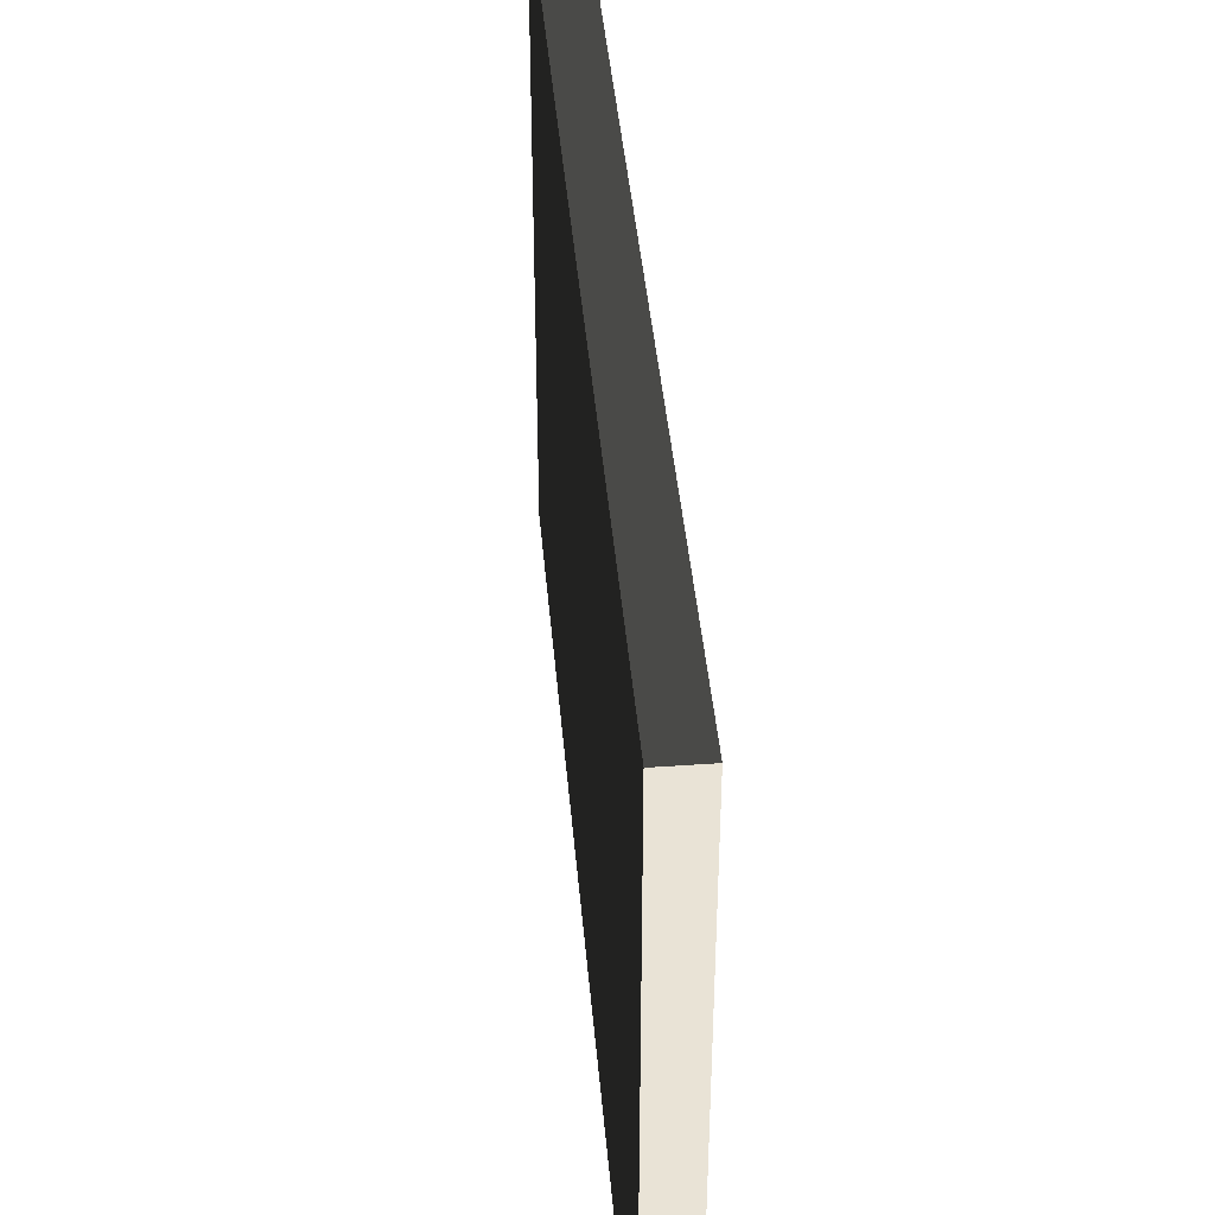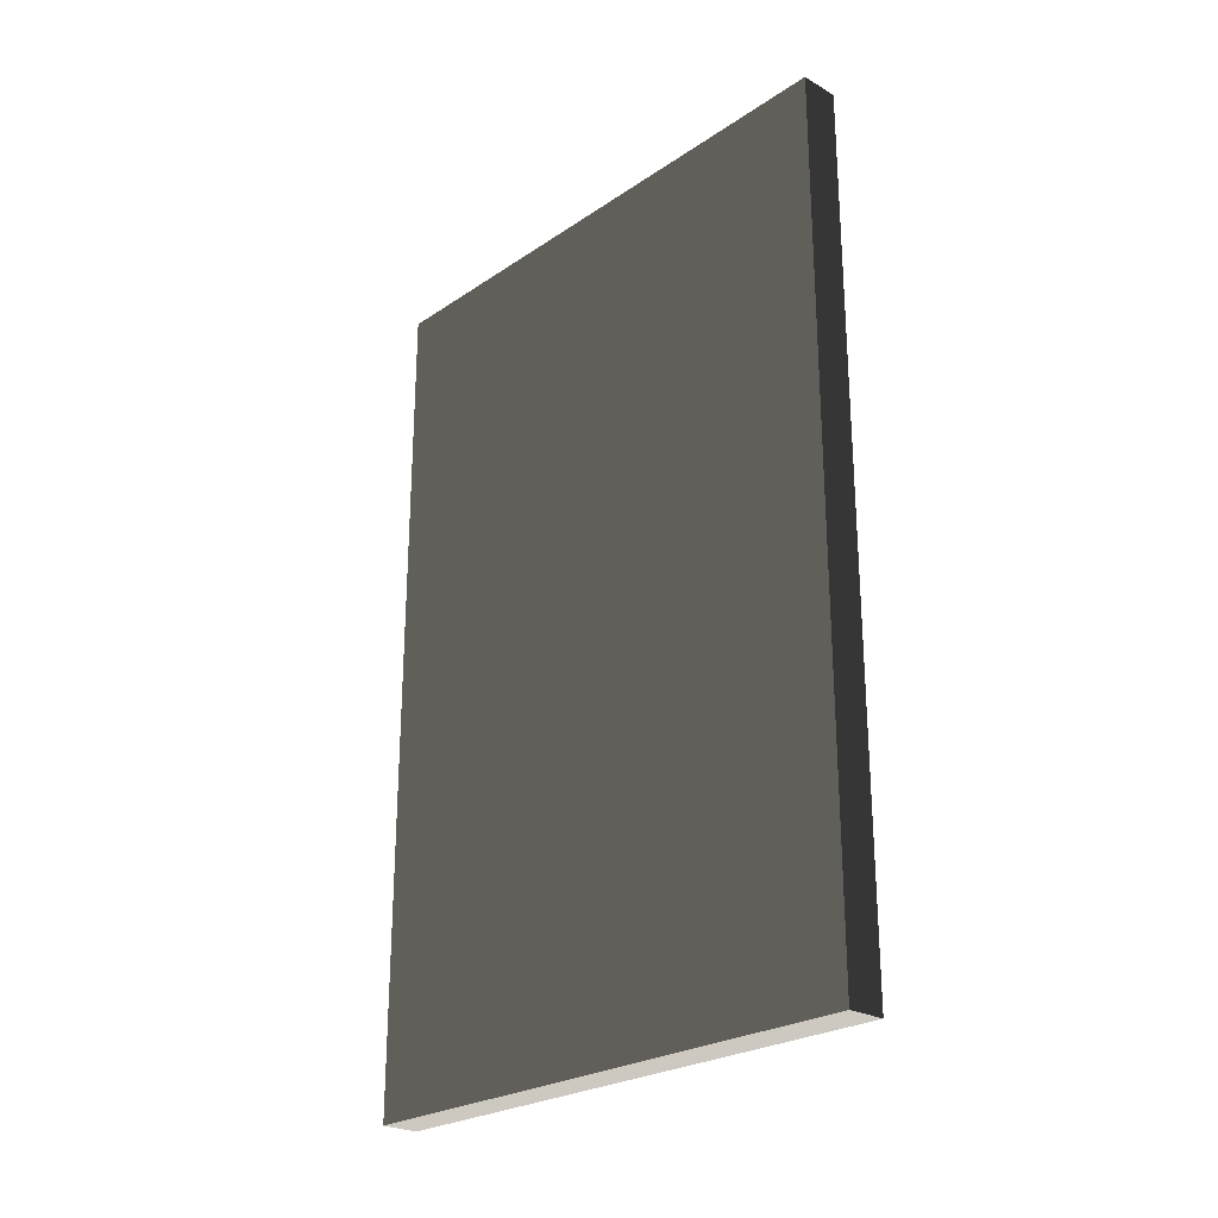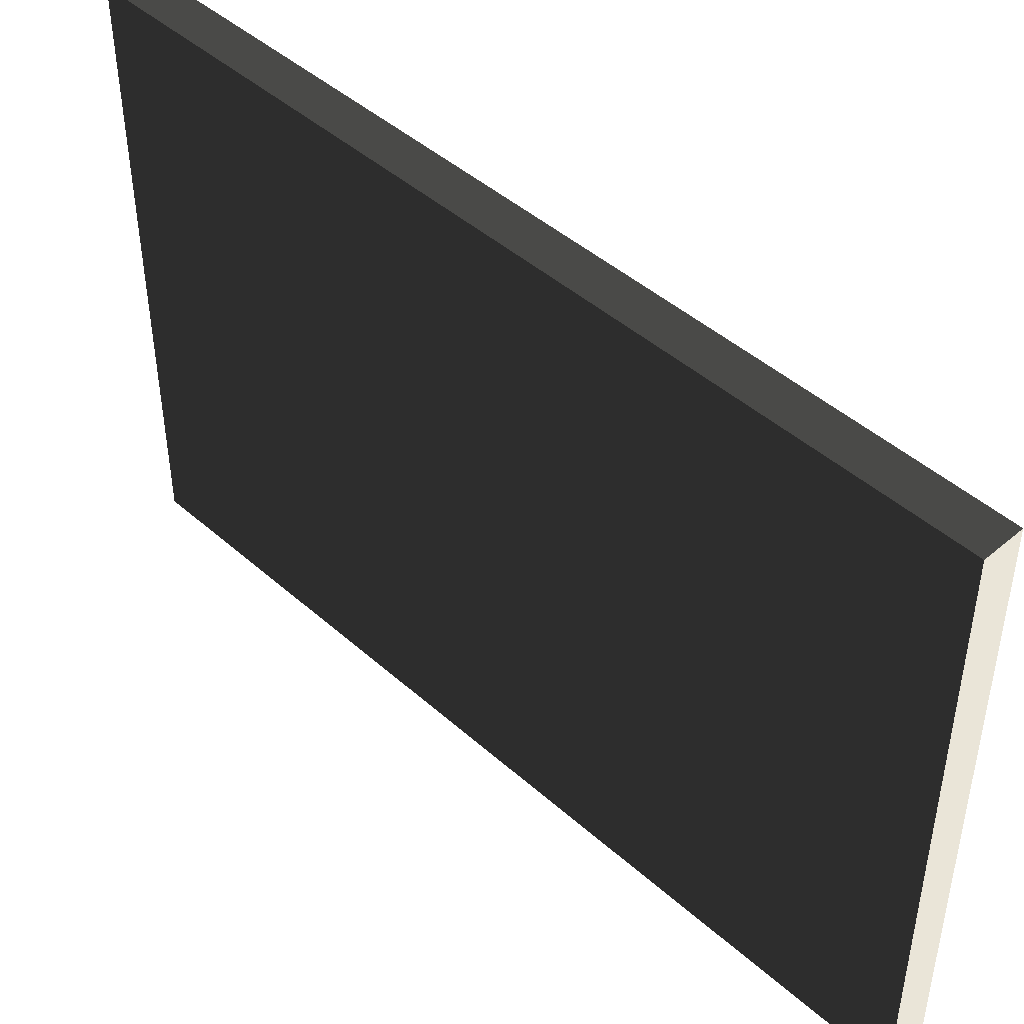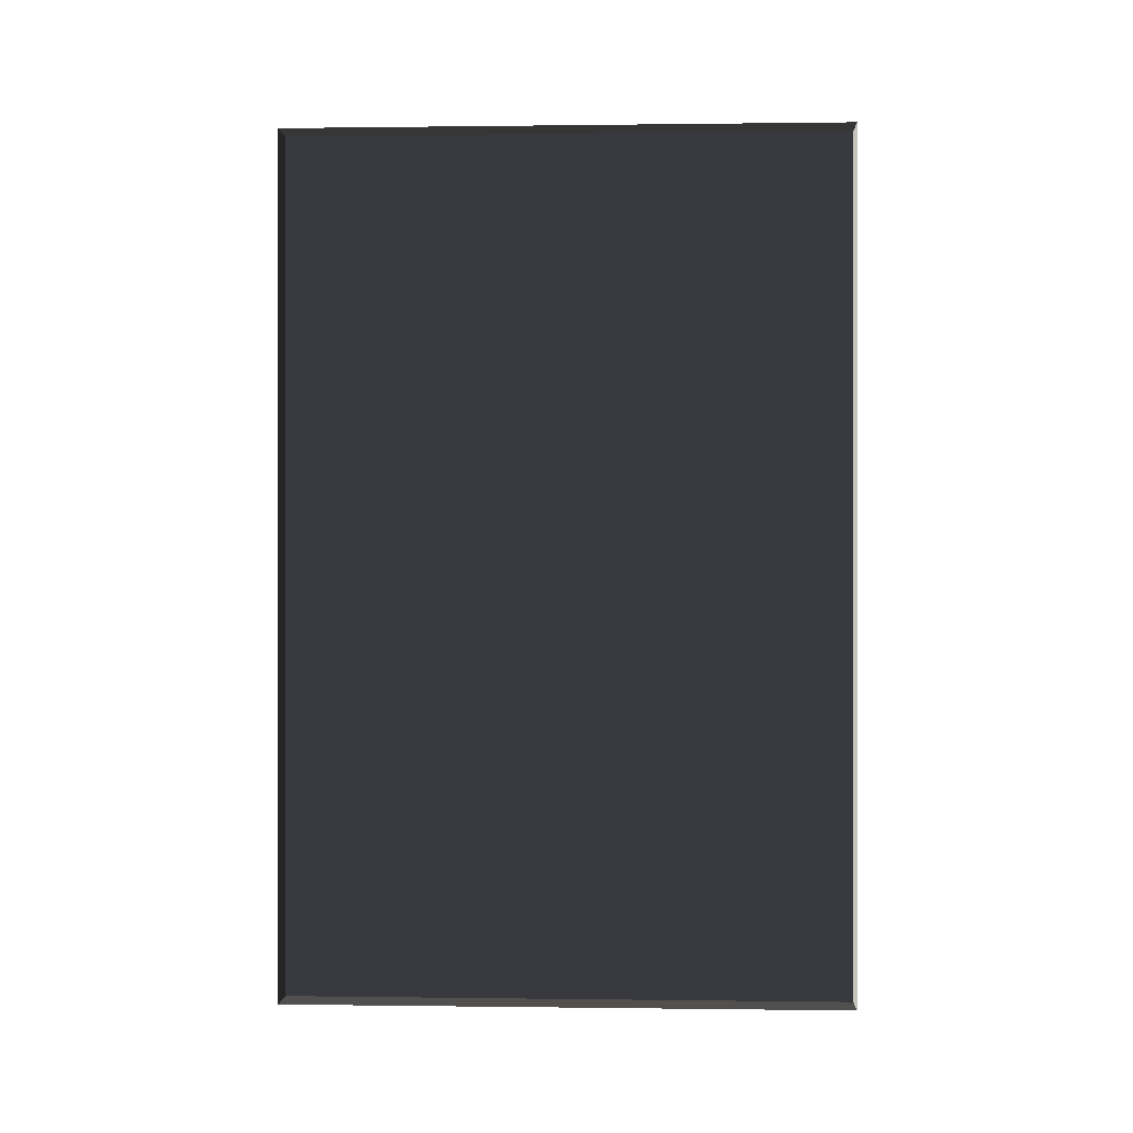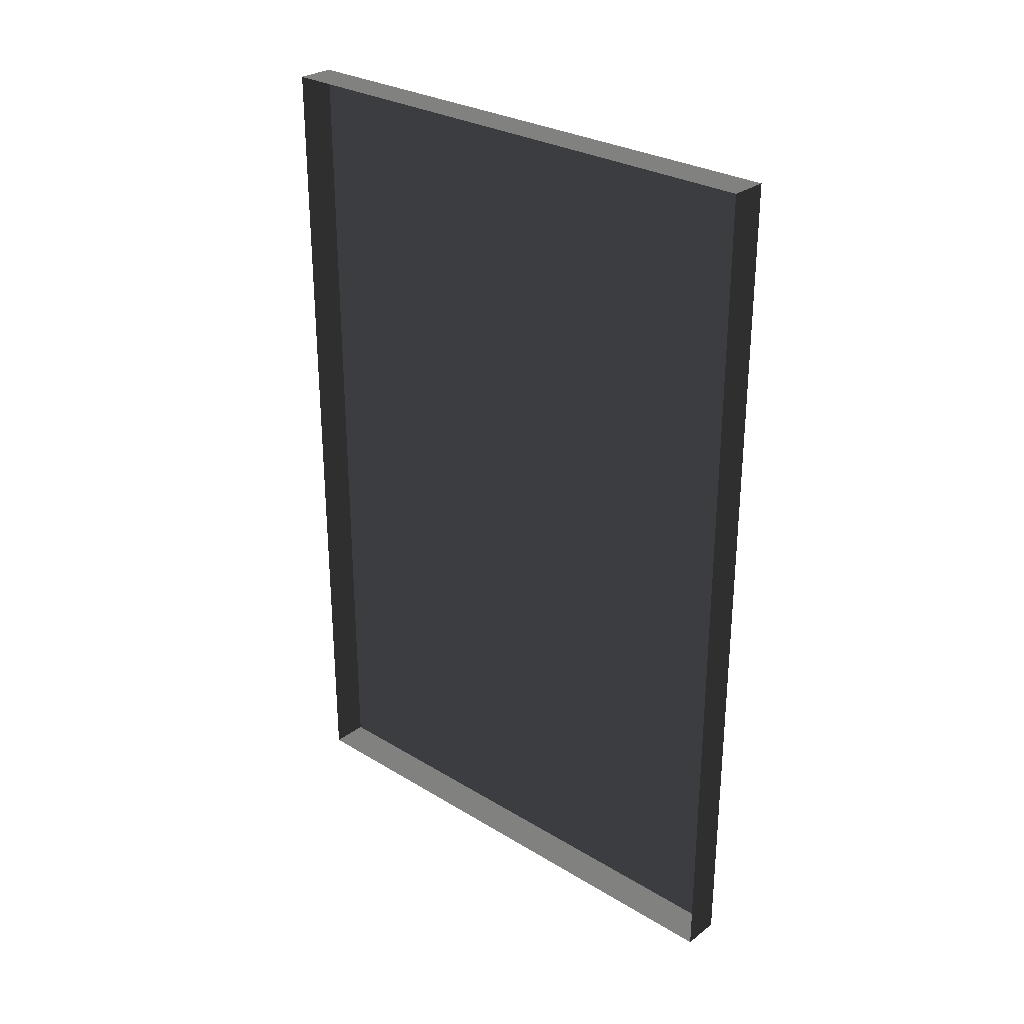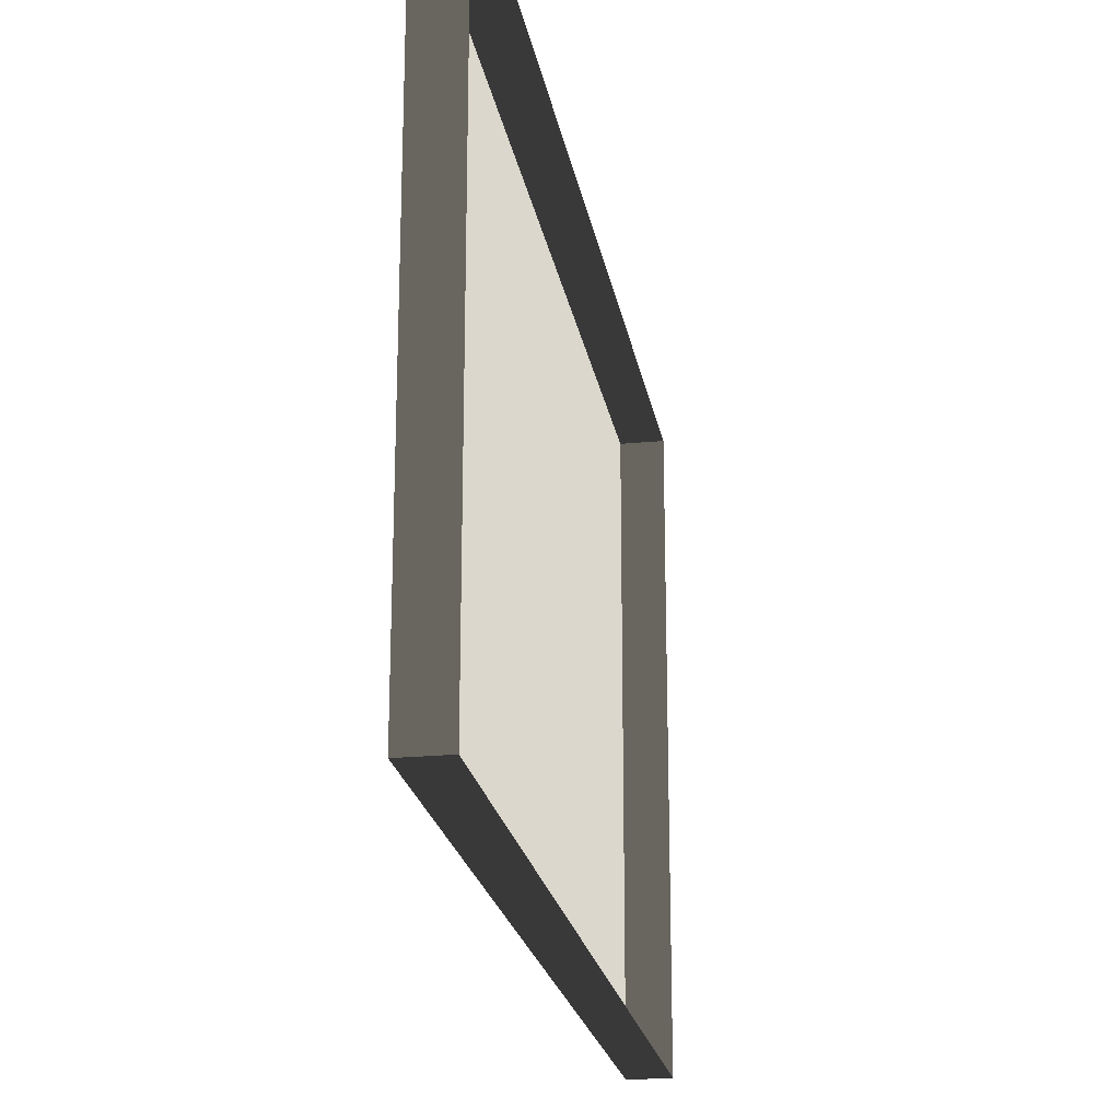
<metadata>
{"format":"obj","ext":"obj","renderer":"f3d","projection":"perspective","resolution":1024,"background":"white","views":[{"elev":42.0,"azim":175.1,"up":"+Y"},{"elev":-25.0,"azim":137.2,"up":"+Z"},{"elev":45.3,"azim":135.6,"up":"+Y"},{"elev":0.1,"azim":-87.2,"up":"+Z"},{"elev":28.7,"azim":-47.9,"up":"+Z"},{"elev":-21.9,"azim":-170.3,"up":"+Y"}]}
</metadata>
<code>
v -1.039 3.59 -2.376
v -1.039 5.081 -2.376
v -0.9378 3.59 -2.376
v -0.9378 5.081 -2.376
v -1.039 5.081 -2.376
v -1.039 5.081 -0.1056
v -0.9378 5.081 -2.376
v -0.9378 5.081 -0.1056
v -1.039 3.59 -0.1056
v -1.039 3.59 -2.376
v -0.9378 3.59 -0.1056
v -0.9378 3.59 -2.376
v -1.039 5.081 -0.1056
v -1.039 3.59 -0.1056
v -0.9378 5.081 -0.1056
v -0.9378 3.59 -0.1056
v -0.9378 3.59 -0.1056
v -0.9378 3.59 -2.376
v -0.9378 5.081 -0.1056
v -0.9378 5.081 -2.376
g Building_small_t1.039_33564_330
f 1 3 2
f 2 3 4
f 5 7 6
f 6 7 8
f 9 11 10
f 10 11 12
f 13 15 14
f 14 15 16
f 17 19 18
f 18 19 20

</code>
